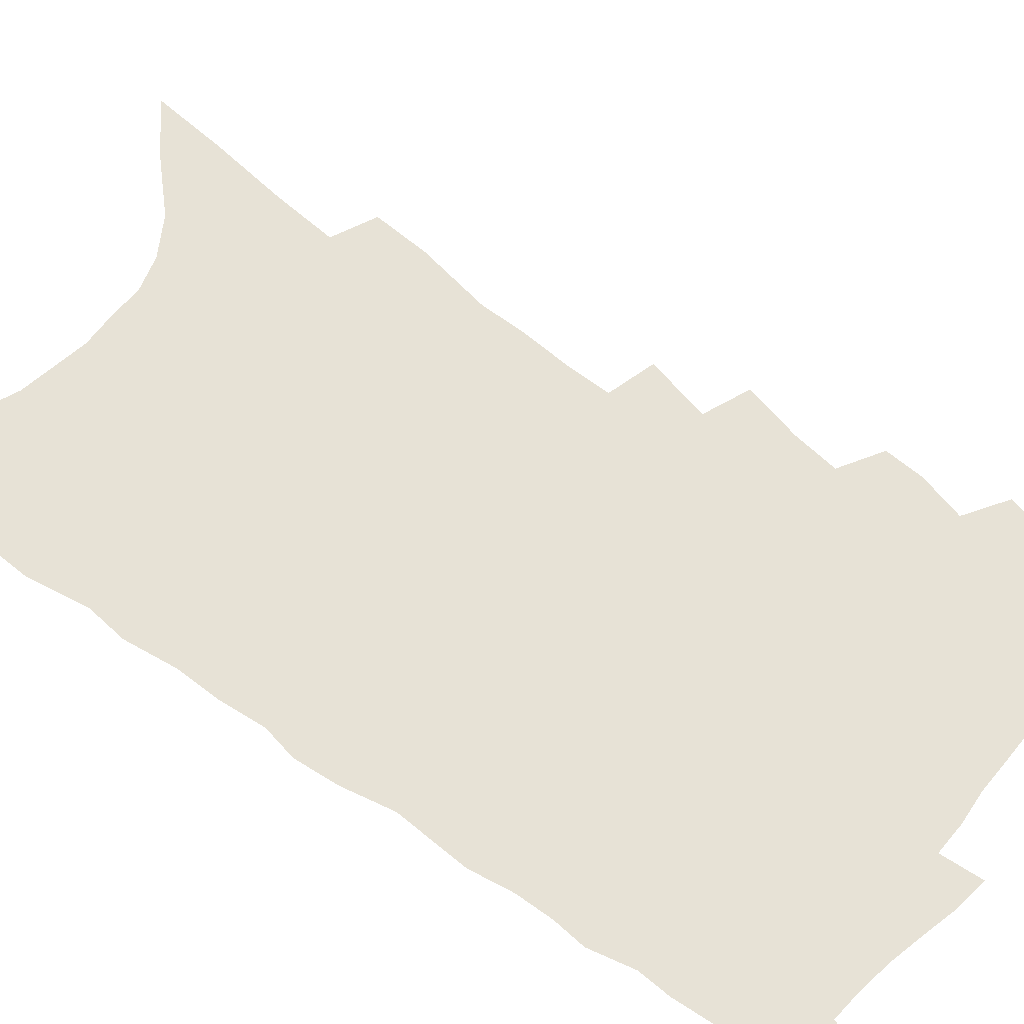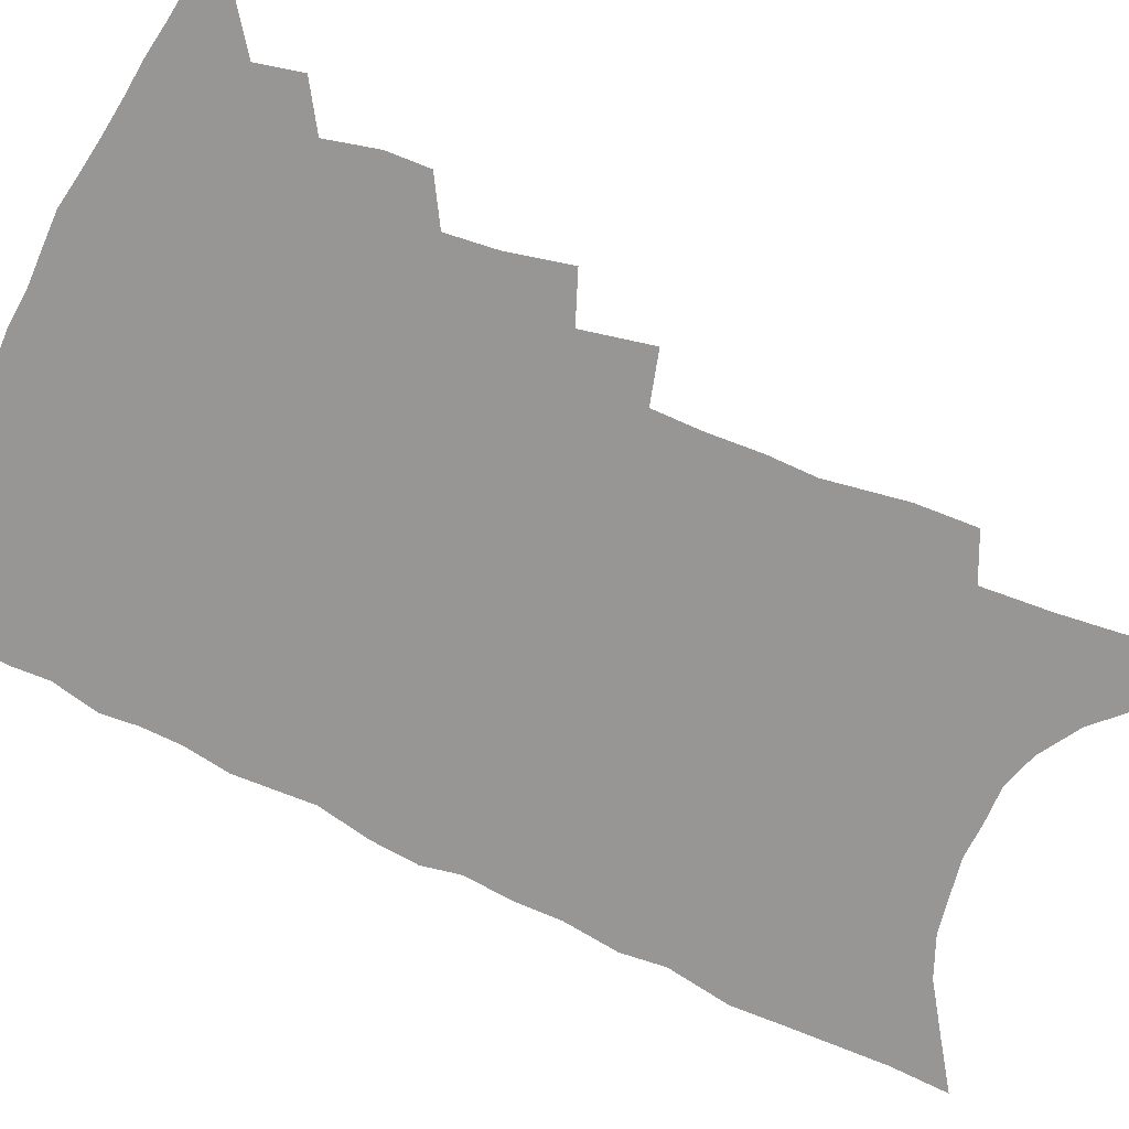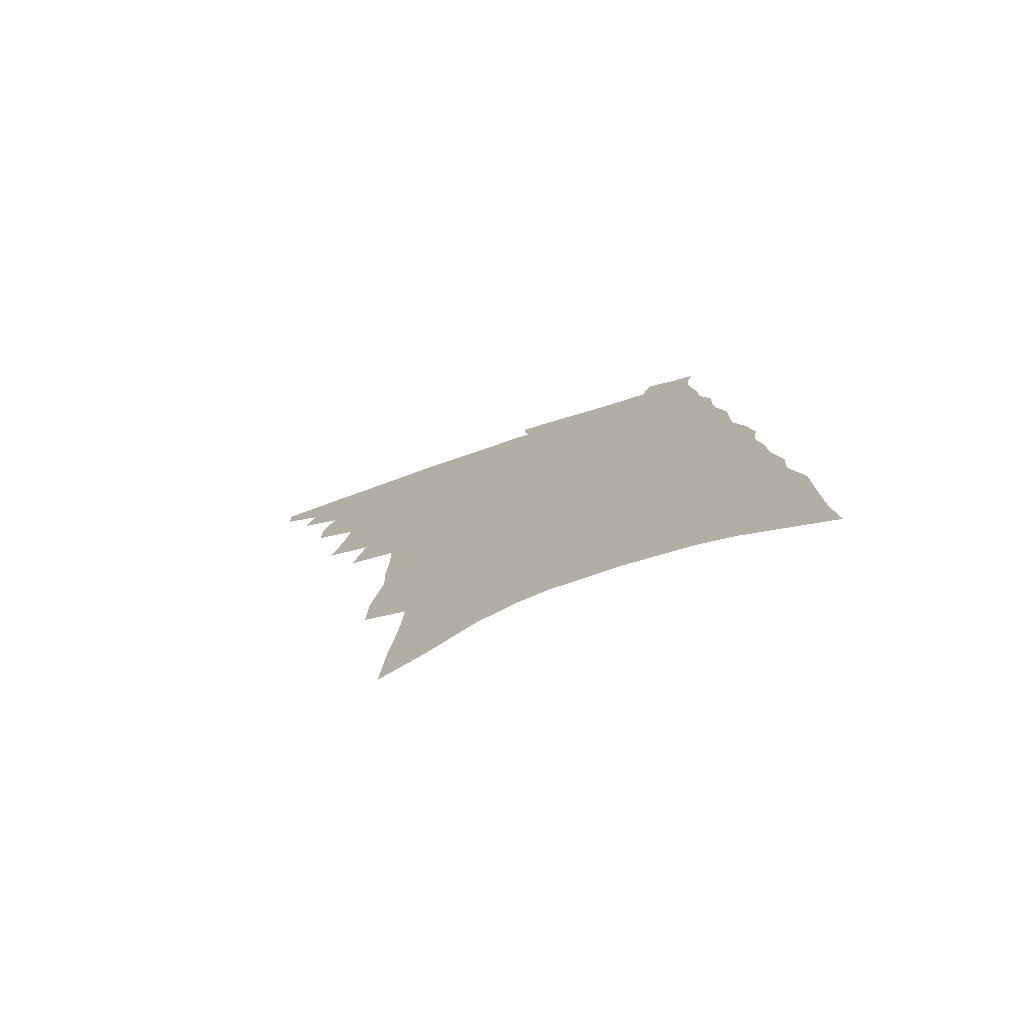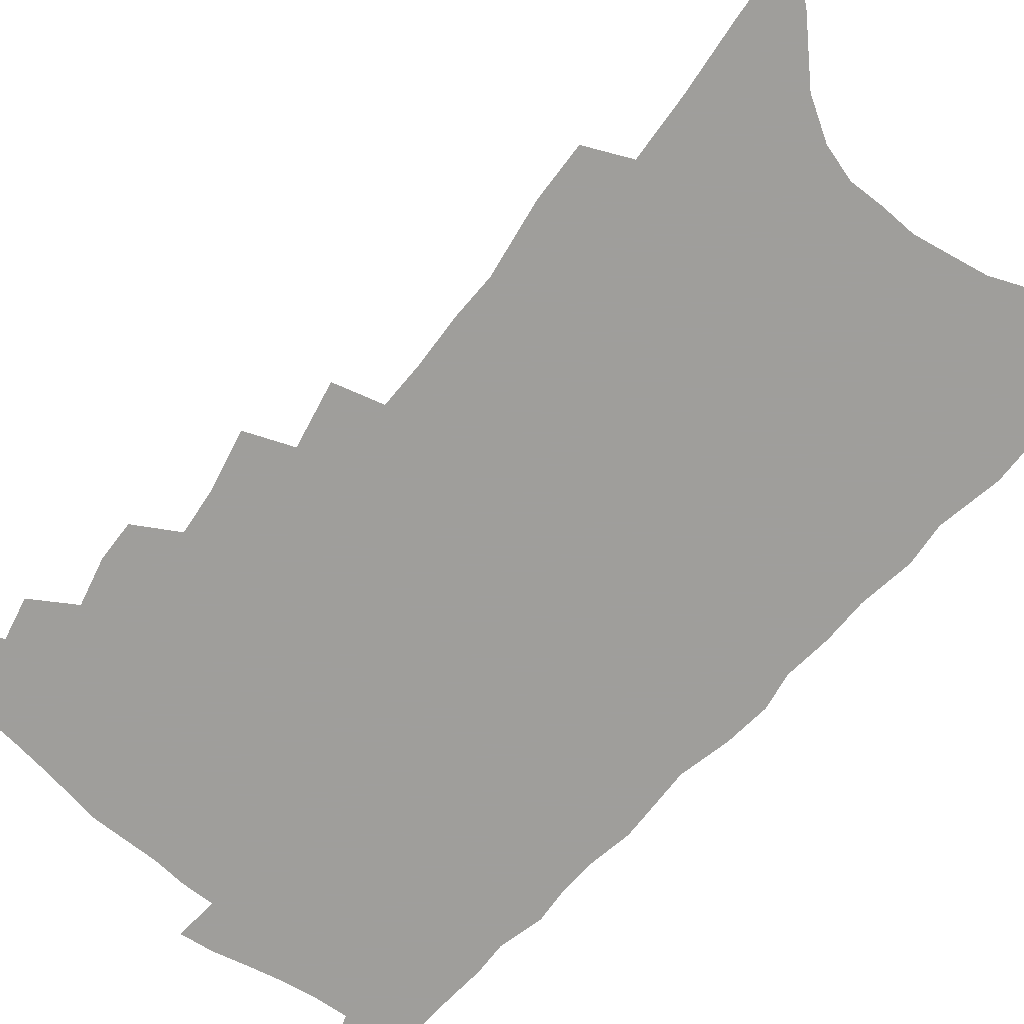
<metadata>
{"format":"obj","ext":"obj","renderer":"f3d","projection":"perspective","resolution":1024,"background":"white","views":[{"elev":63.3,"azim":129.1,"up":"+Z"},{"elev":-67.8,"azim":-113.4,"up":"+Z"},{"elev":-77.8,"azim":18.5,"up":"+Y"},{"elev":-70.8,"azim":-38.6,"up":"+Z"}]}
</metadata>
<code>
v 490.4 479.7 0
v 490.4 492.4 0
v 501.9 454.2 0
v 505.1 469.5 0
v 504.6 482 0
v 503.5 494.3 0
v 513 412.6 0
v 513.4 427.3 0
v 517.4 444.7 0
v 518.4 458.6 0
v 519 471.6 0
v 517.4 483.9 0
v 515.5 496.4 0
v 522.6 364.8 0
v 527 386.6 0
v 528.6 403.7 0
v 531.5 421.1 0
v 531.7 434.9 0
v 532.8 449 0
v 533.7 462 0
v 531.9 473.5 0
v 530.4 485.3 0
v 528.2 497.8 0
v 535 334.3 0
v 539.6 358.3 0
v 541.2 376.8 0
v 542.9 394.3 0
v 543.9 409.8 0
v 543.6 422.7 0
v 543.7 435.7 0
v 545 450.2 0
v 545.1 463 0
v 544 474.9 0
v 542.4 486.9 0
v 540.4 499.6 0
v 548.5 226.9 0
v 549.1 248.2 0
v 553 276.4 0
v 552.5 293.3 0
v 553.2 312.7 0
v 552.9 329.7 0
v 553.6 348.1 0
v 554.5 365.8 0
v 555.1 382 0
v 556.4 398.6 0
v 556.3 411.8 0
v 556.5 425.4 0
v 557.7 439.8 0
v 557.3 451.9 0
v 557.5 464.3 0
v 555.9 476.4 0
v 554.6 488.5 0
v 552.6 501.6 0
v 559.5 138 0
v 561 166.1 0
v 563.7 195.3 0
v 564.9 219.7 0
v 565.2 241.1 0
v 565.8 262.4 0
v 566.5 282.9 0
v 567.6 303.8 0
v 566.9 319.9 0
v 567.5 338 0
v 566.9 353.1 0
v 568.1 371.1 0
v 568.7 387.1 0
v 568 399.8 0
v 569.3 415.2 0
v 569.8 429 0
v 569.7 441.4 0
v 570 454.1 0
v 569 465.6 0
v 568.7 477.3 0
v 567.1 489.5 0
v 564.7 503.8 0
v 575.8 152.2 0
v 576 176.4 0
v 580.5 211.1 0
v 580.6 232.6 0
v 580.6 253.2 0
v 579.2 269.1 0
v 579.8 289.4 0
v 581.1 311.4 0
v 581.1 327.9 0
v 580.5 343 0
v 580.8 359.7 0
v 580.3 373.9 0
v 581.3 390.8 0
v 581.6 404.6 0
v 581 416.5 0
v 581.8 431.1 0
v 581.8 443.2 0
v 581.6 454.9 0
v 580.9 466.3 0
v 580.7 478 0
v 579.2 490.5 0
v 577.6 503.8 0
v 593.3 170.6 0
v 594.7 199 0
v 594 218.5 0
v 593.7 238.6 0
v 593.5 259.2 0
v 593 277.5 0
v 593 295.9 0
v 592.7 312 0
v 593.5 333.4 0
v 592.5 345.5 0
v 592.8 362.6 0
v 592.6 377.2 0
v 592.7 391.1 0
v 593.1 406.4 0
v 592.9 418.6 0
v 593 431.3 0
v 593.2 443.9 0
v 593 455.4 0
v 592.8 467 0
v 592.4 478.7 0
v 591.4 491.1 0
v 590.4 503.7 0
v 607.6 179.6 0
v 607.5 203.7 0
v 607.2 225.2 0
v 606.5 244 0
v 605.6 260.7 0
v 604.7 276.9 0
v 605.2 298.9 0
v 605.2 317.7 0
v 604.8 332.6 0
v 604.4 348.4 0
v 604.6 365.3 0
v 604.4 379.7 0
v 604.3 392.9 0
v 604.4 407.1 0
v 604.6 420.6 0
v 604.6 432.6 0
v 604.7 444.6 0
v 604.7 455.9 0
v 604.7 467.4 0
v 604.6 478.9 0
v 604.1 490.8 0
v 602.6 504.9 0
v 620.7 183.7 0
v 620.1 207.7 0
v 619.4 227.1 0
v 618.8 246 0
v 618.3 266.6 0
v 617.7 285.1 0
v 617.1 298.5 0
v 616.8 320.8 0
v 616.4 334.3 0
v 616.1 351.2 0
v 615.9 365.7 0
v 615.7 379.5 0
v 615.7 394.8 0
v 615.6 408.3 0
v 615.7 421.1 0
v 615.8 433 0
v 615.8 444.4 0
v 616 456.1 0
v 616.6 467.9 0
v 616.5 478.9 0
v 616 490.7 0
v 614.8 504.8 0
v 613.1 520.7 0
v 633.7 183.5 0
v 632.6 207.6 0
v 631.6 231.7 0
v 631.1 247.9 0
v 630.3 267.8 0
v 629.7 283.6 0
v 628.9 302.3 0
v 628.4 318.9 0
v 627.9 335.3 0
v 627.3 352.2 0
v 627.3 364.9 0
v 627 380.4 0
v 626.8 394.5 0
v 626.7 407.9 0
v 626.6 420.7 0
v 626.9 434.4 0
v 627.1 445.1 0
v 627.3 456.2 0
v 627.6 467.7 0
v 627.8 478.8 0
v 627.8 490.4 0
v 627.1 503.9 0
v 625.7 519.2 0
v 646.7 184.1 0
v 645.1 209.1 0
v 644.9 226.6 0
v 643.7 245.9 0
v 642.3 267.1 0
v 641.6 284.1 0
v 640.6 302.8 0
v 639.9 319.9 0
v 639.8 333.5 0
v 639 350.3 0
v 638.5 365.7 0
v 638.4 379.5 0
v 638.1 393.6 0
v 637.9 407.1 0
v 637.5 421.4 0
v 637.8 433 0
v 638.1 444.4 0
v 638.4 455.9 0
v 638.6 467.6 0
v 639 478.5 0
v 639.4 489.9 0
v 640.4 500.8 0
v 638.8 516.1 0
v 660.1 182 0
v 658.6 204.9 0
v 657 227.1 0
v 656.5 243.4 0
v 654.4 265.7 0
v 654.3 281 0
v 652.3 302.1 0
v 651.7 317.9 0
v 651.4 332.6 0
v 650.6 348.9 0
v 649.9 364.2 0
v 650.3 377 0
v 649.6 391.7 0
v 649.9 404.2 0
v 648.7 419.5 0
v 648.9 431.7 0
v 649.5 442.9 0
v 649.4 455.4 0
v 649.5 467 0
v 650.2 478 0
v 650.9 489.2 0
v 651.5 500.5 0
v 651.7 513.4 0
v 673.5 179.7 0
v 672.1 201.3 0
v 670.5 222.4 0
v 669.3 241.3 0
v 668.2 260 0
v 666.7 279 0
v 664.9 298.3 0
v 663.7 315.2 0
v 663.9 329.4 0
v 662.7 346.3 0
v 663 359.7 0
v 662.3 374.6 0
v 661 390.3 0
v 661.3 402.8 0
v 659.9 418.2 0
v 660.4 430 0
v 660.5 442.2 0
v 661 453.7 0
v 660.9 465.9 0
v 661.2 477.7 0
v 662.2 488.6 0
v 663 500 0
v 664.1 511.6 0
v 687.9 174 0
v 687.2 193.8 0
v 685.4 215.1 0
v 683 236.7 0
v 681.4 256 0
v 680.4 273.8 0
v 678.6 292.6 0
v 678.8 307.6 0
v 676.1 327 0
v 676.4 341 0
v 675.1 357.1 0
v 675.1 371 0
v 673.5 386.8 0
v 673.7 399.9 0
v 673 413.9 0
v 672.6 427.2 0
v 672 440.3 0
v 672.9 451.9 0
v 671.8 465.4 0
v 672.6 476.4 0
v 673.3 487.7 0
v 674.8 498.9 0
v 676.1 510.7 0
v 680.8 527.3 0
v 705 163.1 0
v 703.5 184.2 0
v 702.3 204.5 0
v 701 224.4 0
v 697.3 247 0
v 696.5 265 0
v 694.5 284 0
v 692.7 302 0
v 692.2 318 0
v 692 333.4 0
v 692.1 348.1 0
v 689.4 365.3 0
v 688.6 380.1 0
v 689.1 393.3 0
v 687.3 408.5 0
v 687.6 421.5 0
v 684.9 436.7 0
v 686.5 448.3 0
v 684.1 462.9 0
v 684 474.9 0
v 685.2 486.1 0
v 686.4 497.5 0
v 687.4 508.9 0
v 691.5 521.4 0
v 722.8 151.4 0
v 721.2 172.8 0
v 721.2 191.3 0
v 721.1 209.5 0
v 721.3 227.5 0
v 716.6 250.7 0
v 717.8 266.4 0
v 714.6 286.4 0
v 714.3 302.8 0
v 712.1 320.6 0
v 714.3 333.9 0
v 712.2 350.8 0
v 707.7 369.8 0
v 707.9 383.7 0
v 708.1 397.5 0
v 705.1 413.8 0
v 704.3 427.9 0
v 705 440.4 0
v 700.8 456.8 0
v 701 469.4 0
v 699.6 482.6 0
v 698.6 495.7 0
v 699.5 507.2 0
v 702.5 518.1 0
f 4 5 1
f 1 5 2
f 5 6 2
f 9 10 3
f 3 10 4
f 10 11 4
f 4 11 5
f 11 12 5
f 5 12 6
f 12 13 6
f 16 17 7
f 7 17 8
f 17 18 8
f 8 18 9
f 18 19 9
f 9 19 10
f 19 20 10
f 10 20 11
f 20 21 11
f 11 21 12
f 21 22 12
f 12 22 13
f 22 23 13
f 25 26 14
f 14 26 15
f 26 27 15
f 15 27 16
f 27 28 16
f 16 28 17
f 28 29 17
f 17 29 18
f 29 30 18
f 18 30 19
f 30 31 19
f 19 31 20
f 31 32 20
f 20 32 21
f 32 33 21
f 21 33 22
f 33 34 22
f 22 34 23
f 34 35 23
f 41 42 24
f 24 42 25
f 42 43 25
f 25 43 26
f 43 44 26
f 26 44 27
f 44 45 27
f 27 45 28
f 45 46 28
f 28 46 29
f 46 47 29
f 29 47 30
f 47 48 30
f 30 48 31
f 48 49 31
f 31 49 32
f 49 50 32
f 32 50 33
f 50 51 33
f 33 51 34
f 51 52 34
f 34 52 35
f 52 53 35
f 57 58 36
f 36 58 37
f 58 59 37
f 37 59 38
f 59 60 38
f 38 60 39
f 60 61 39
f 39 61 40
f 61 62 40
f 40 62 41
f 62 63 41
f 41 63 42
f 63 64 42
f 42 64 43
f 64 65 43
f 43 65 44
f 65 66 44
f 44 66 45
f 66 67 45
f 45 67 46
f 67 68 46
f 46 68 47
f 68 69 47
f 47 69 48
f 69 70 48
f 48 70 49
f 70 71 49
f 49 71 50
f 71 72 50
f 50 72 51
f 72 73 51
f 51 73 52
f 73 74 52
f 52 74 53
f 74 75 53
f 54 76 55
f 76 77 55
f 55 77 56
f 77 78 56
f 56 78 57
f 78 79 57
f 57 79 58
f 79 80 58
f 58 80 59
f 80 81 59
f 59 81 60
f 81 82 60
f 60 82 61
f 82 83 61
f 61 83 62
f 83 84 62
f 62 84 63
f 84 85 63
f 63 85 64
f 85 86 64
f 64 86 65
f 86 87 65
f 65 87 66
f 87 88 66
f 66 88 67
f 88 89 67
f 67 89 68
f 89 90 68
f 68 90 69
f 90 91 69
f 69 91 70
f 91 92 70
f 70 92 71
f 92 93 71
f 71 93 72
f 93 94 72
f 72 94 73
f 94 95 73
f 73 95 74
f 95 96 74
f 74 96 75
f 96 97 75
f 76 98 77
f 98 99 77
f 77 99 78
f 99 100 78
f 78 100 79
f 100 101 79
f 79 101 80
f 101 102 80
f 80 102 81
f 102 103 81
f 81 103 82
f 103 104 82
f 82 104 83
f 104 105 83
f 83 105 84
f 105 106 84
f 84 106 85
f 106 107 85
f 85 107 86
f 107 108 86
f 86 108 87
f 108 109 87
f 87 109 88
f 109 110 88
f 88 110 89
f 110 111 89
f 89 111 90
f 111 112 90
f 90 112 91
f 112 113 91
f 91 113 92
f 113 114 92
f 92 114 93
f 114 115 93
f 93 115 94
f 115 116 94
f 94 116 95
f 116 117 95
f 95 117 96
f 117 118 96
f 96 118 97
f 118 119 97
f 98 120 99
f 120 121 99
f 99 121 100
f 121 122 100
f 100 122 101
f 122 123 101
f 101 123 102
f 123 124 102
f 102 124 103
f 124 125 103
f 103 125 104
f 125 126 104
f 104 126 105
f 126 127 105
f 105 127 106
f 127 128 106
f 106 128 107
f 128 129 107
f 107 129 108
f 129 130 108
f 108 130 109
f 130 131 109
f 109 131 110
f 131 132 110
f 110 132 111
f 132 133 111
f 111 133 112
f 133 134 112
f 112 134 113
f 134 135 113
f 113 135 114
f 135 136 114
f 114 136 115
f 136 137 115
f 115 137 116
f 137 138 116
f 116 138 117
f 138 139 117
f 117 139 118
f 139 140 118
f 118 140 119
f 140 141 119
f 120 142 121
f 142 143 121
f 121 143 122
f 143 144 122
f 122 144 123
f 144 145 123
f 123 145 124
f 145 146 124
f 124 146 125
f 146 147 125
f 125 147 126
f 147 148 126
f 126 148 127
f 148 149 127
f 127 149 128
f 149 150 128
f 128 150 129
f 150 151 129
f 129 151 130
f 151 152 130
f 130 152 131
f 152 153 131
f 131 153 132
f 153 154 132
f 132 154 133
f 154 155 133
f 133 155 134
f 155 156 134
f 134 156 135
f 156 157 135
f 135 157 136
f 157 158 136
f 136 158 137
f 158 159 137
f 137 159 138
f 159 160 138
f 138 160 139
f 160 161 139
f 139 161 140
f 161 162 140
f 140 162 141
f 162 163 141
f 142 165 143
f 165 166 143
f 143 166 144
f 166 167 144
f 144 167 145
f 167 168 145
f 145 168 146
f 168 169 146
f 146 169 147
f 169 170 147
f 147 170 148
f 170 171 148
f 148 171 149
f 171 172 149
f 149 172 150
f 172 173 150
f 150 173 151
f 173 174 151
f 151 174 152
f 174 175 152
f 152 175 153
f 175 176 153
f 153 176 154
f 176 177 154
f 154 177 155
f 177 178 155
f 155 178 156
f 178 179 156
f 156 179 157
f 179 180 157
f 157 180 158
f 180 181 158
f 158 181 159
f 181 182 159
f 159 182 160
f 182 183 160
f 160 183 161
f 183 184 161
f 161 184 162
f 184 185 162
f 162 185 163
f 185 186 163
f 163 186 164
f 186 187 164
f 165 188 166
f 188 189 166
f 166 189 167
f 189 190 167
f 167 190 168
f 190 191 168
f 168 191 169
f 191 192 169
f 169 192 170
f 192 193 170
f 170 193 171
f 193 194 171
f 171 194 172
f 194 195 172
f 172 195 173
f 195 196 173
f 173 196 174
f 196 197 174
f 174 197 175
f 197 198 175
f 175 198 176
f 198 199 176
f 176 199 177
f 199 200 177
f 177 200 178
f 200 201 178
f 178 201 179
f 201 202 179
f 179 202 180
f 202 203 180
f 180 203 181
f 203 204 181
f 181 204 182
f 204 205 182
f 182 205 183
f 205 206 183
f 183 206 184
f 206 207 184
f 184 207 185
f 207 208 185
f 185 208 186
f 208 209 186
f 186 209 187
f 209 210 187
f 188 211 189
f 211 212 189
f 189 212 190
f 212 213 190
f 190 213 191
f 213 214 191
f 191 214 192
f 214 215 192
f 192 215 193
f 215 216 193
f 193 216 194
f 216 217 194
f 194 217 195
f 217 218 195
f 195 218 196
f 218 219 196
f 196 219 197
f 219 220 197
f 197 220 198
f 220 221 198
f 198 221 199
f 221 222 199
f 199 222 200
f 222 223 200
f 200 223 201
f 223 224 201
f 201 224 202
f 224 225 202
f 202 225 203
f 225 226 203
f 203 226 204
f 226 227 204
f 204 227 205
f 227 228 205
f 205 228 206
f 228 229 206
f 206 229 207
f 229 230 207
f 207 230 208
f 230 231 208
f 208 231 209
f 231 232 209
f 209 232 210
f 232 233 210
f 211 234 212
f 234 235 212
f 212 235 213
f 235 236 213
f 213 236 214
f 236 237 214
f 214 237 215
f 237 238 215
f 215 238 216
f 238 239 216
f 216 239 217
f 239 240 217
f 217 240 218
f 240 241 218
f 218 241 219
f 241 242 219
f 219 242 220
f 242 243 220
f 220 243 221
f 243 244 221
f 221 244 222
f 244 245 222
f 222 245 223
f 245 246 223
f 223 246 224
f 246 247 224
f 224 247 225
f 247 248 225
f 225 248 226
f 248 249 226
f 226 249 227
f 249 250 227
f 227 250 228
f 250 251 228
f 228 251 229
f 251 252 229
f 229 252 230
f 252 253 230
f 230 253 231
f 253 254 231
f 231 254 232
f 254 255 232
f 232 255 233
f 255 256 233
f 234 257 235
f 257 258 235
f 235 258 236
f 258 259 236
f 236 259 237
f 259 260 237
f 237 260 238
f 260 261 238
f 238 261 239
f 261 262 239
f 239 262 240
f 262 263 240
f 240 263 241
f 263 264 241
f 241 264 242
f 264 265 242
f 242 265 243
f 265 266 243
f 243 266 244
f 266 267 244
f 244 267 245
f 267 268 245
f 245 268 246
f 268 269 246
f 246 269 247
f 269 270 247
f 247 270 248
f 270 271 248
f 248 271 249
f 271 272 249
f 249 272 250
f 272 273 250
f 250 273 251
f 273 274 251
f 251 274 252
f 274 275 252
f 252 275 253
f 275 276 253
f 253 276 254
f 276 277 254
f 254 277 255
f 277 278 255
f 255 278 256
f 278 279 256
f 257 281 258
f 281 282 258
f 258 282 259
f 282 283 259
f 259 283 260
f 283 284 260
f 260 284 261
f 284 285 261
f 261 285 262
f 285 286 262
f 262 286 263
f 286 287 263
f 263 287 264
f 287 288 264
f 264 288 265
f 288 289 265
f 265 289 266
f 289 290 266
f 266 290 267
f 290 291 267
f 267 291 268
f 291 292 268
f 268 292 269
f 292 293 269
f 269 293 270
f 293 294 270
f 270 294 271
f 294 295 271
f 271 295 272
f 295 296 272
f 272 296 273
f 296 297 273
f 273 297 274
f 297 298 274
f 274 298 275
f 298 299 275
f 275 299 276
f 299 300 276
f 276 300 277
f 300 301 277
f 277 301 278
f 301 302 278
f 278 302 279
f 302 303 279
f 279 303 280
f 303 304 280
f 281 305 282
f 305 306 282
f 282 306 283
f 306 307 283
f 283 307 284
f 307 308 284
f 284 308 285
f 308 309 285
f 285 309 286
f 309 310 286
f 286 310 287
f 310 311 287
f 287 311 288
f 311 312 288
f 288 312 289
f 312 313 289
f 289 313 290
f 313 314 290
f 290 314 291
f 314 315 291
f 291 315 292
f 315 316 292
f 292 316 293
f 316 317 293
f 293 317 294
f 317 318 294
f 294 318 295
f 318 319 295
f 295 319 296
f 319 320 296
f 296 320 297
f 320 321 297
f 297 321 298
f 321 322 298
f 298 322 299
f 322 323 299
f 299 323 300
f 323 324 300
f 300 324 301
f 324 325 301
f 301 325 302
f 325 326 302
f 302 326 303
f 326 327 303
f 303 327 304
f 327 328 304

</code>
